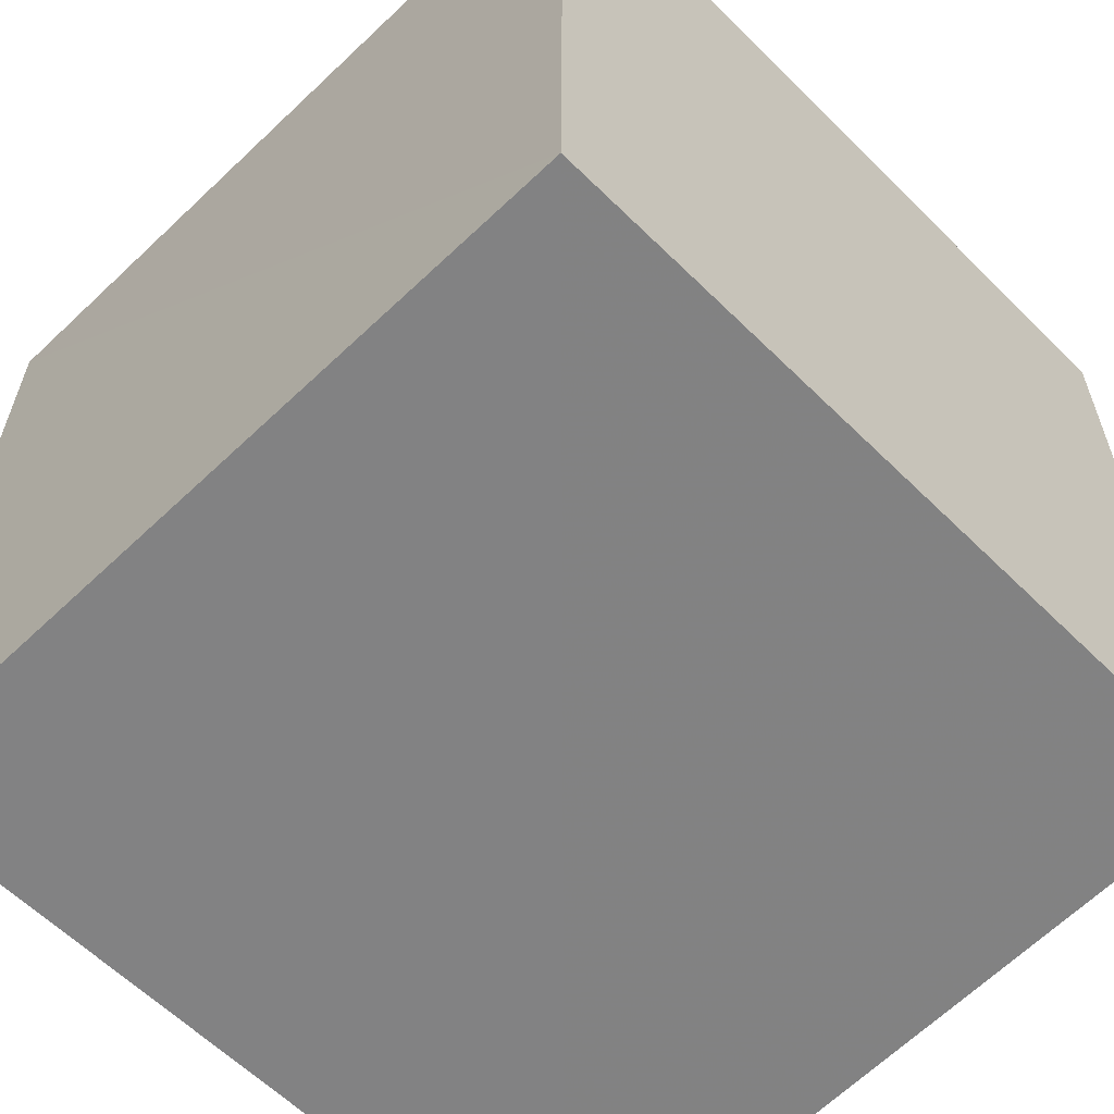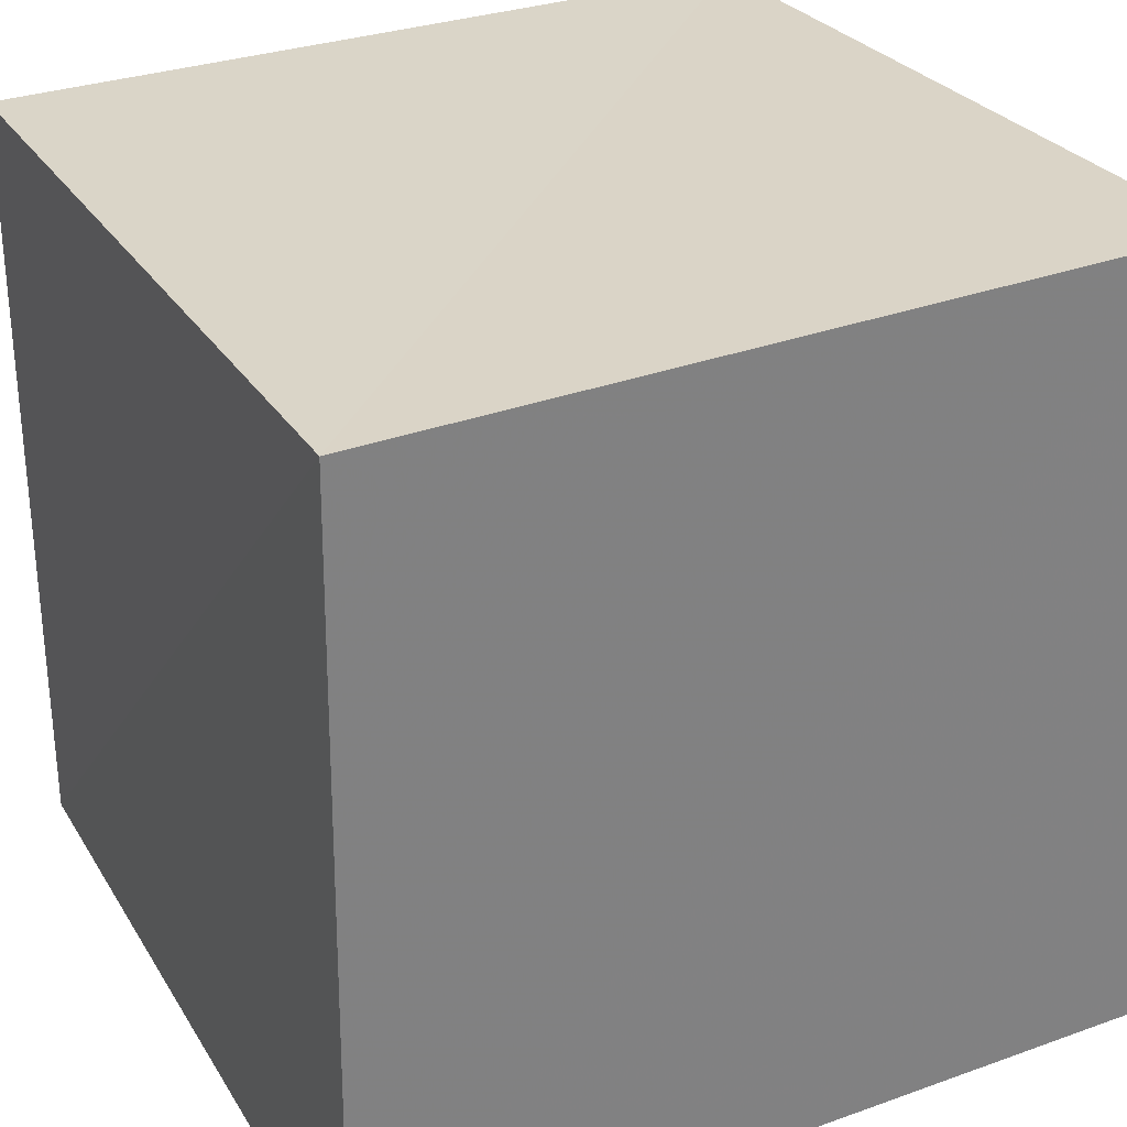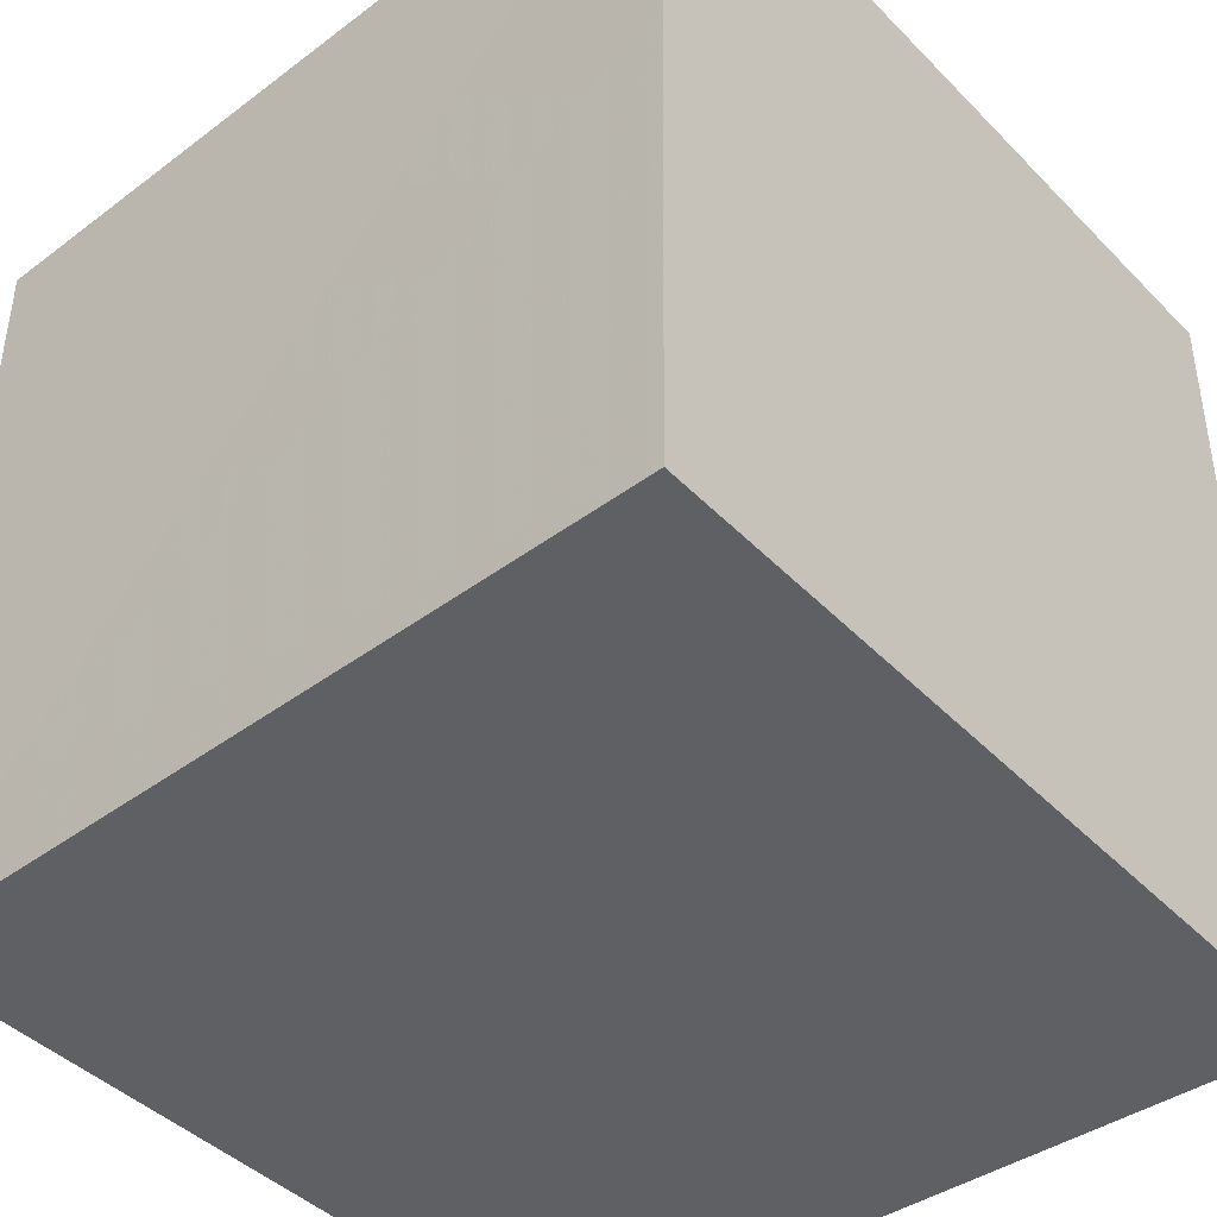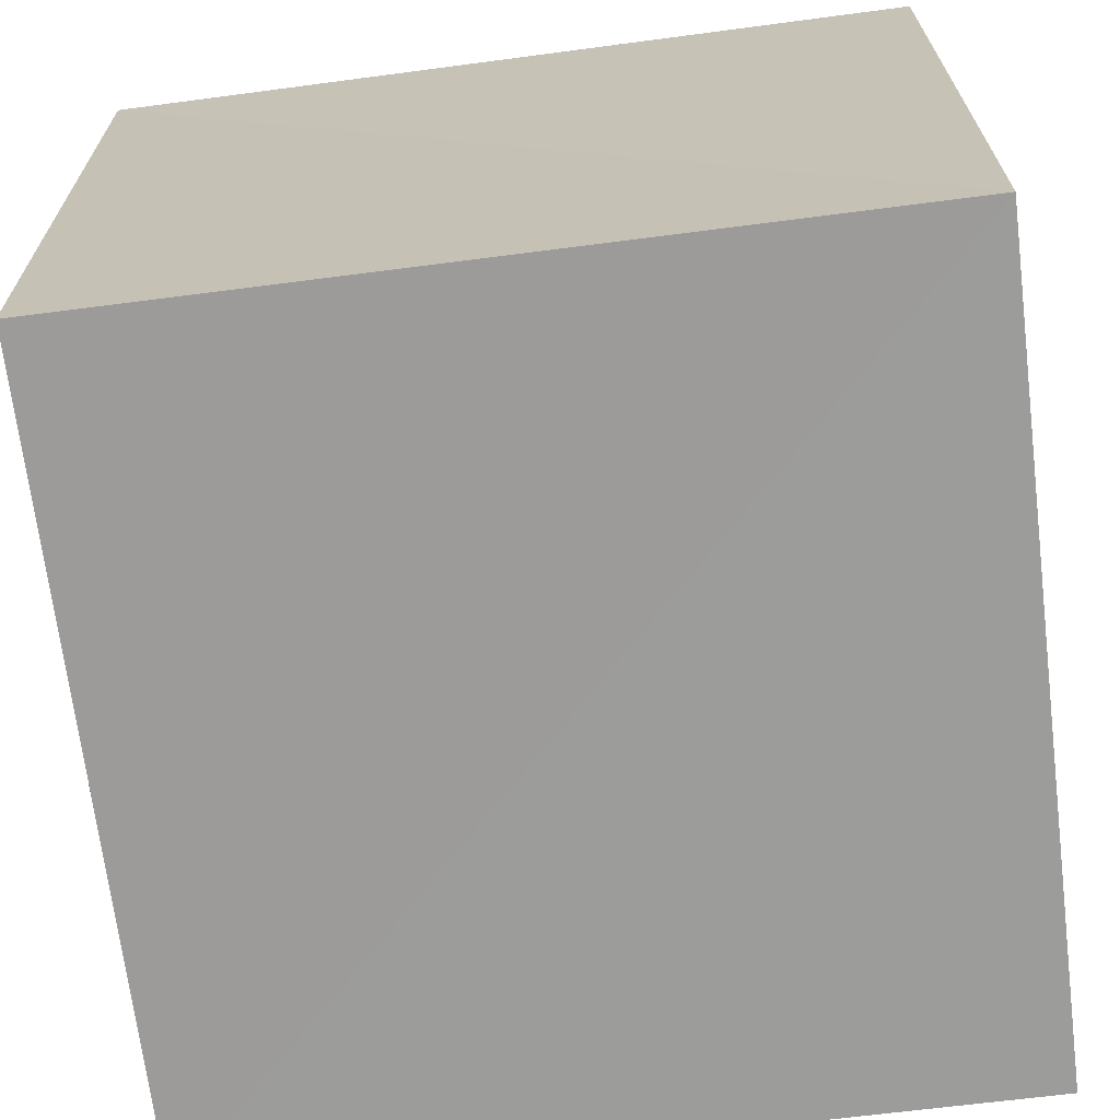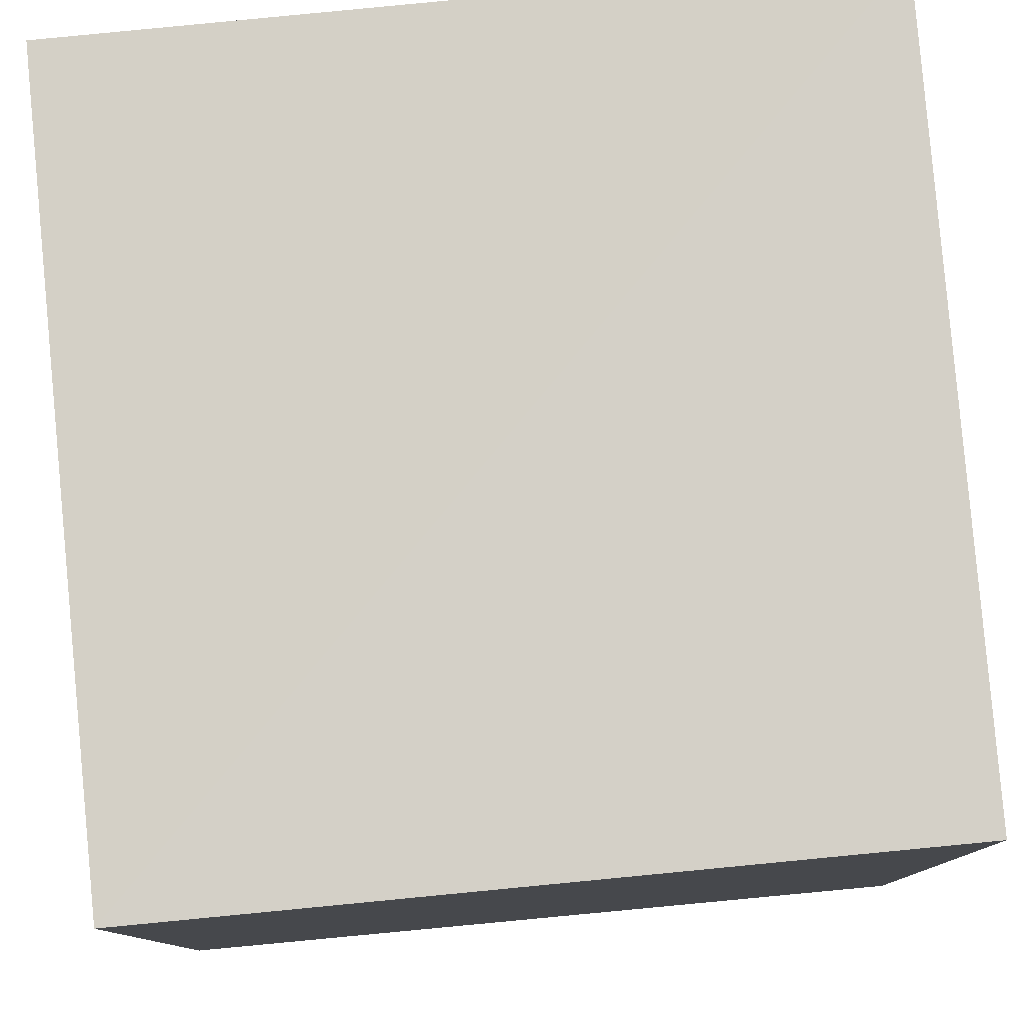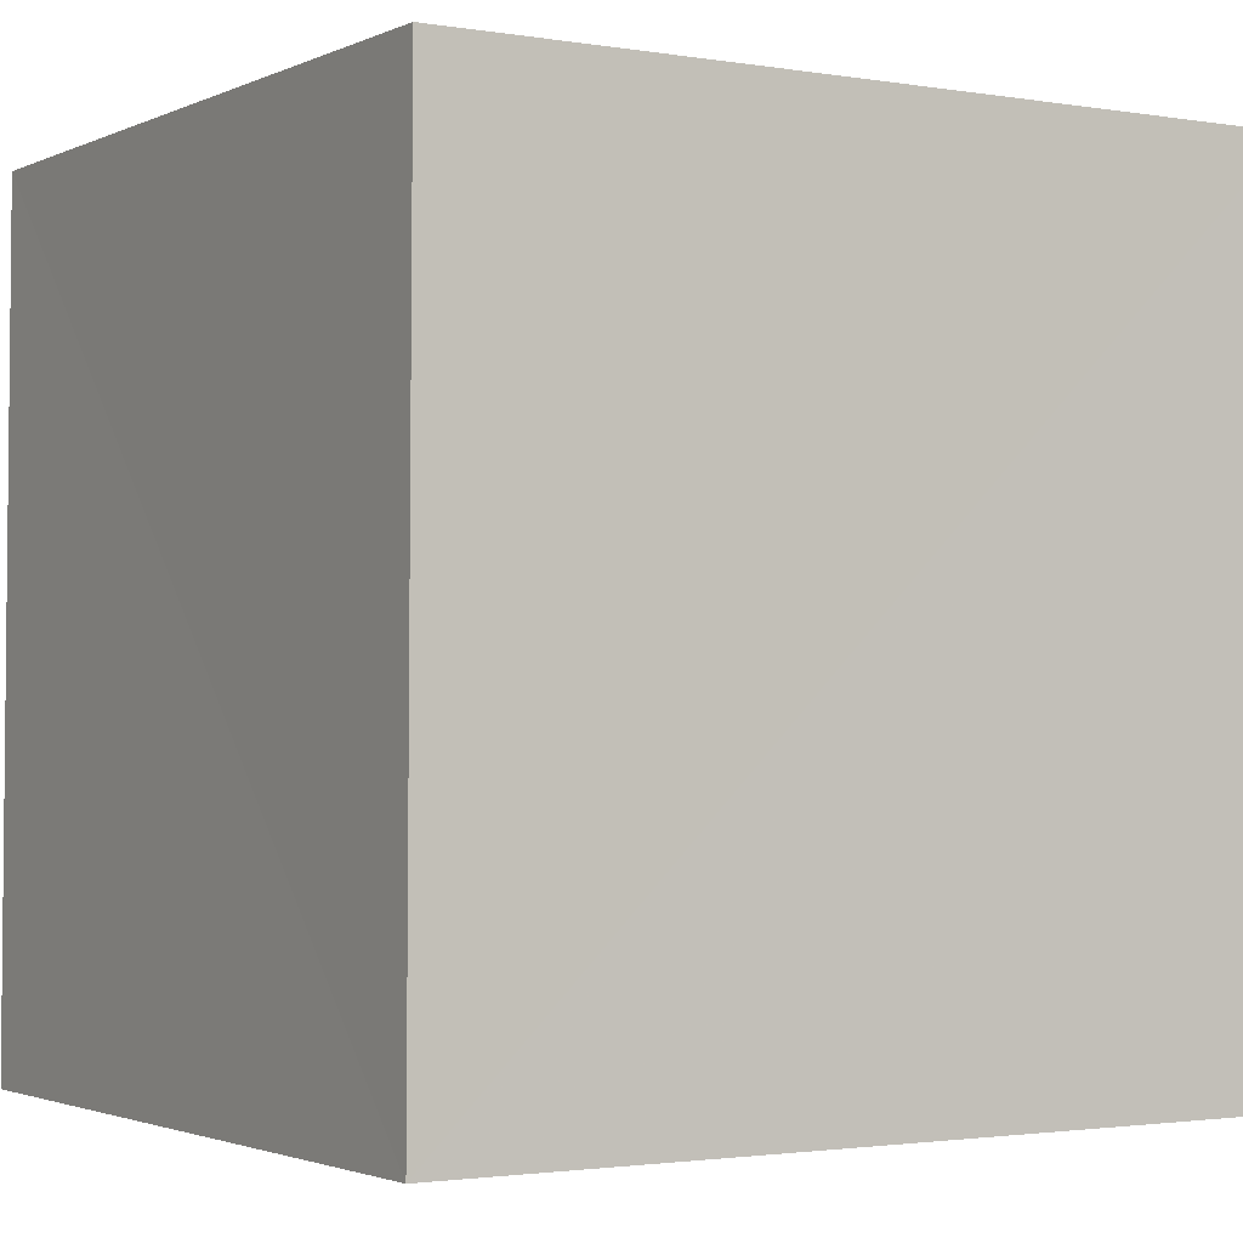
<metadata>
{"format":"obj","ext":"obj","renderer":"f3d","projection":"perspective","resolution":1024,"background":"white","views":[{"elev":-60.5,"azim":-45.3,"up":"+Z"},{"elev":30.2,"azim":152.5,"up":"+Z"},{"elev":-42.9,"azim":130.4,"up":"+Z"},{"elev":-69.8,"azim":-172.9,"up":"+Y"},{"elev":79.1,"azim":-5.5,"up":"+Z"},{"elev":-2.1,"azim":-30.1,"up":"+Z"}]}
</metadata>
<code>
v  0.003503  0.002568  0.003503
v  0.9901  0  0.006275
v  1.014  0.9961  -0.000752
v  -0.008975  0.9888  -0.008975
v  0.006275  0  0.9901
v  0.9889  0  0.9889
v  1.006  1.003  1.006
v  -0.000752  0.9961  1.014
f 3 1 2
f 5 7 6
f 1 3 4
f 1 6 2
f 7 5 8
f 2 7 3
f 6 1 5
f 3 8 4
f 7 2 6
f 1 8 5
f 8 3 7
f 8 1 4

</code>
